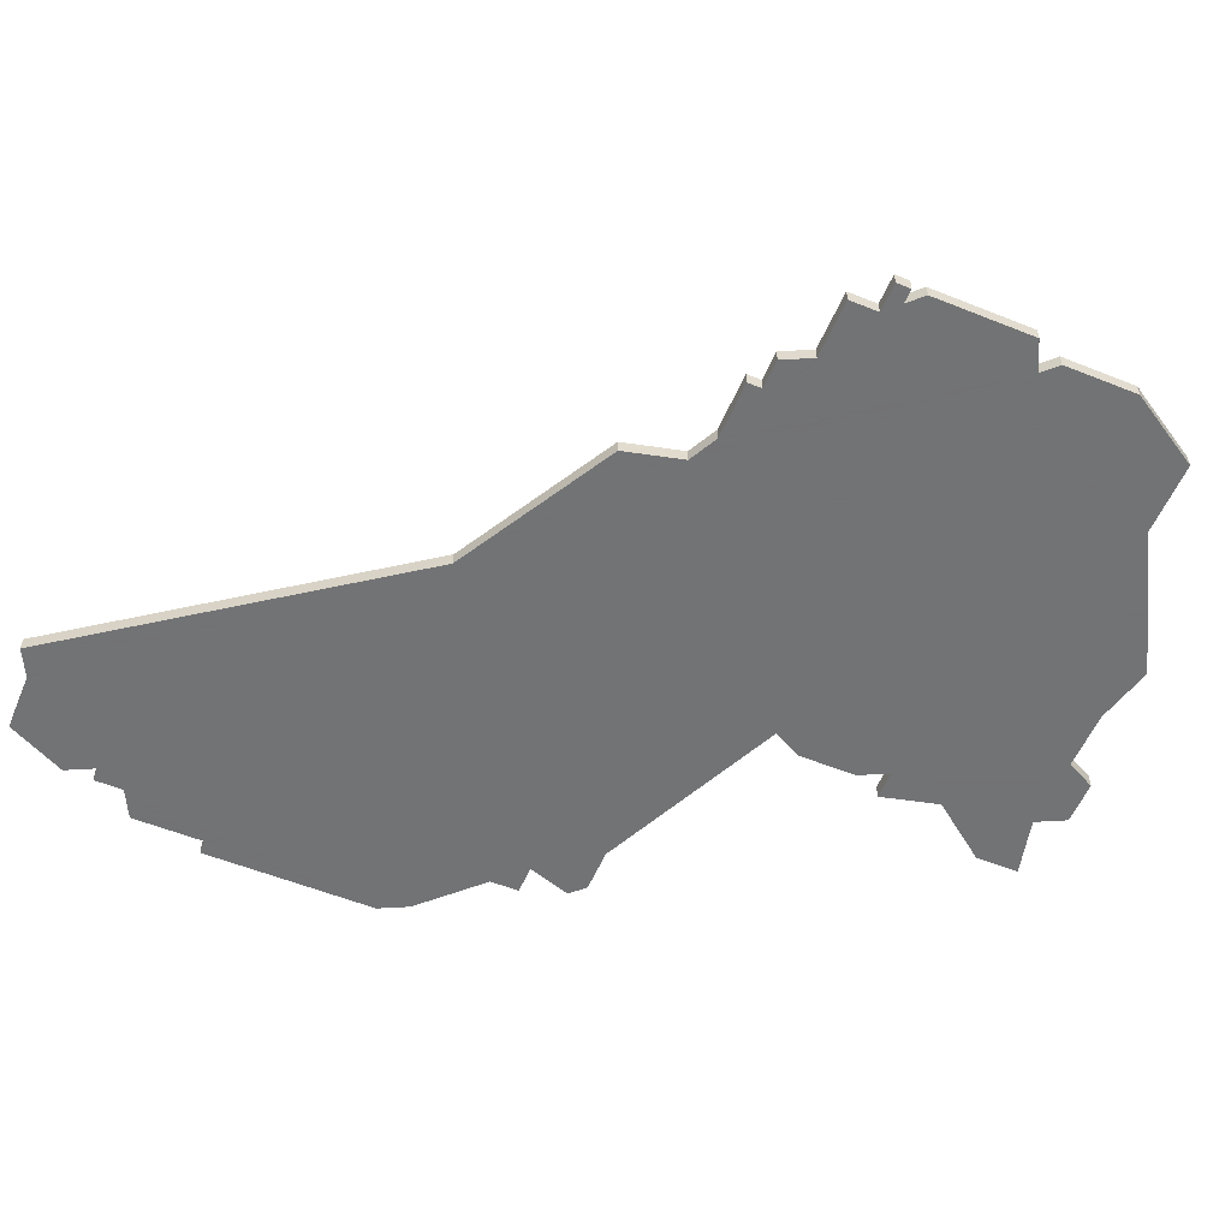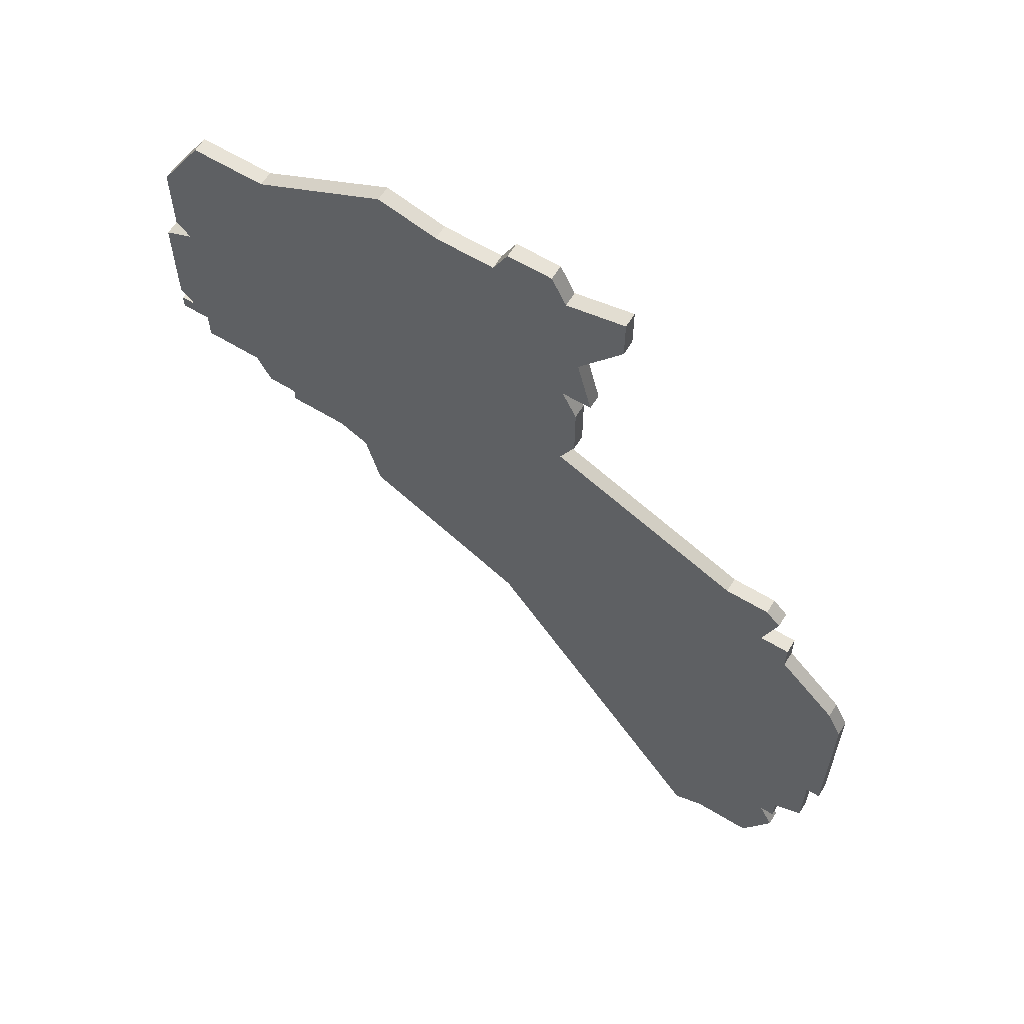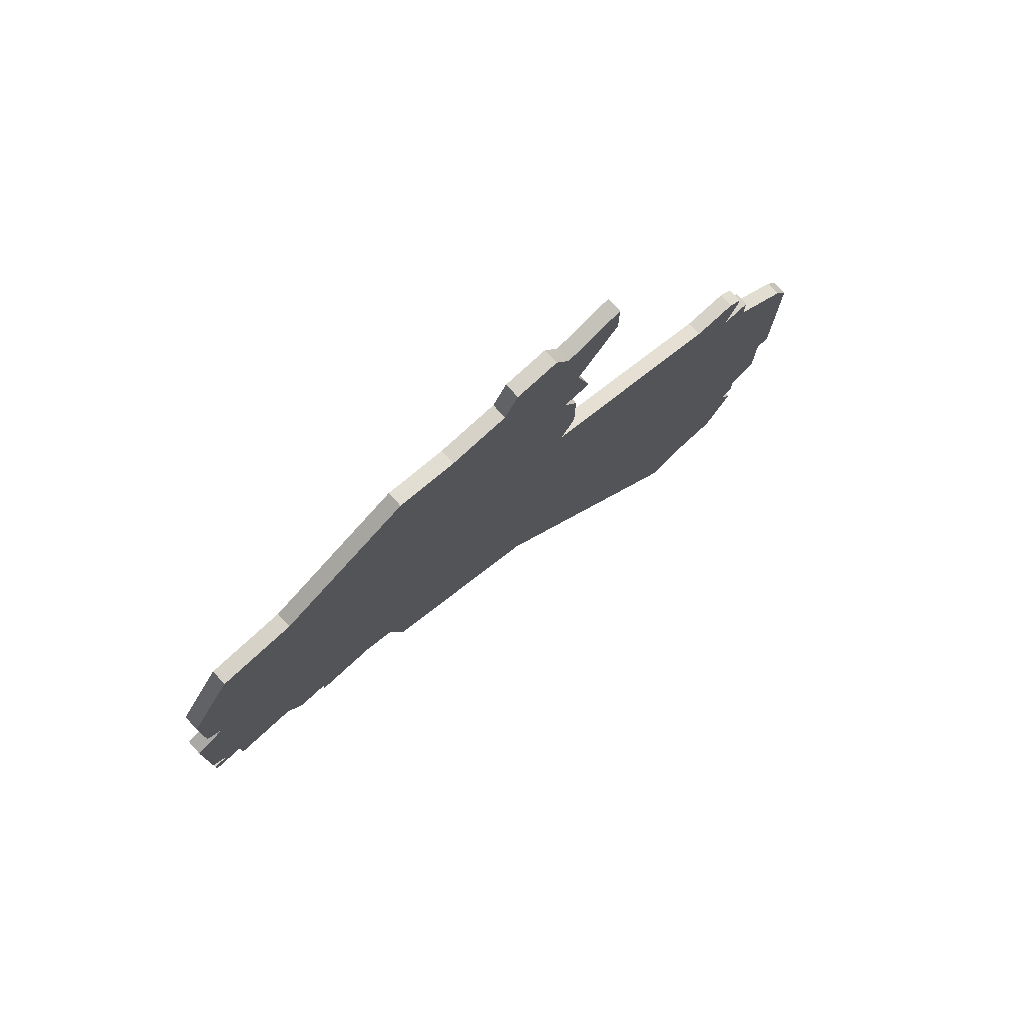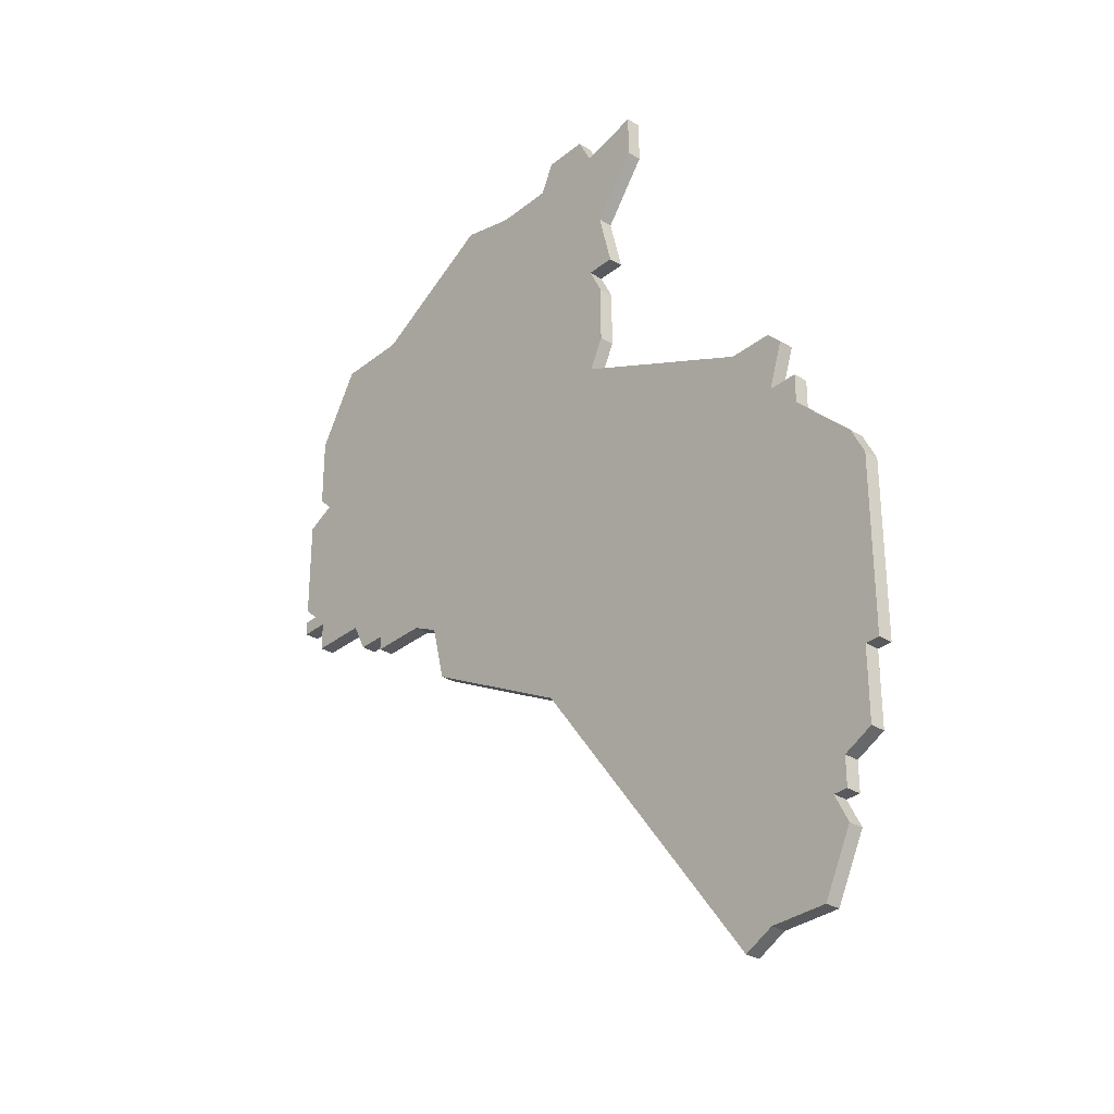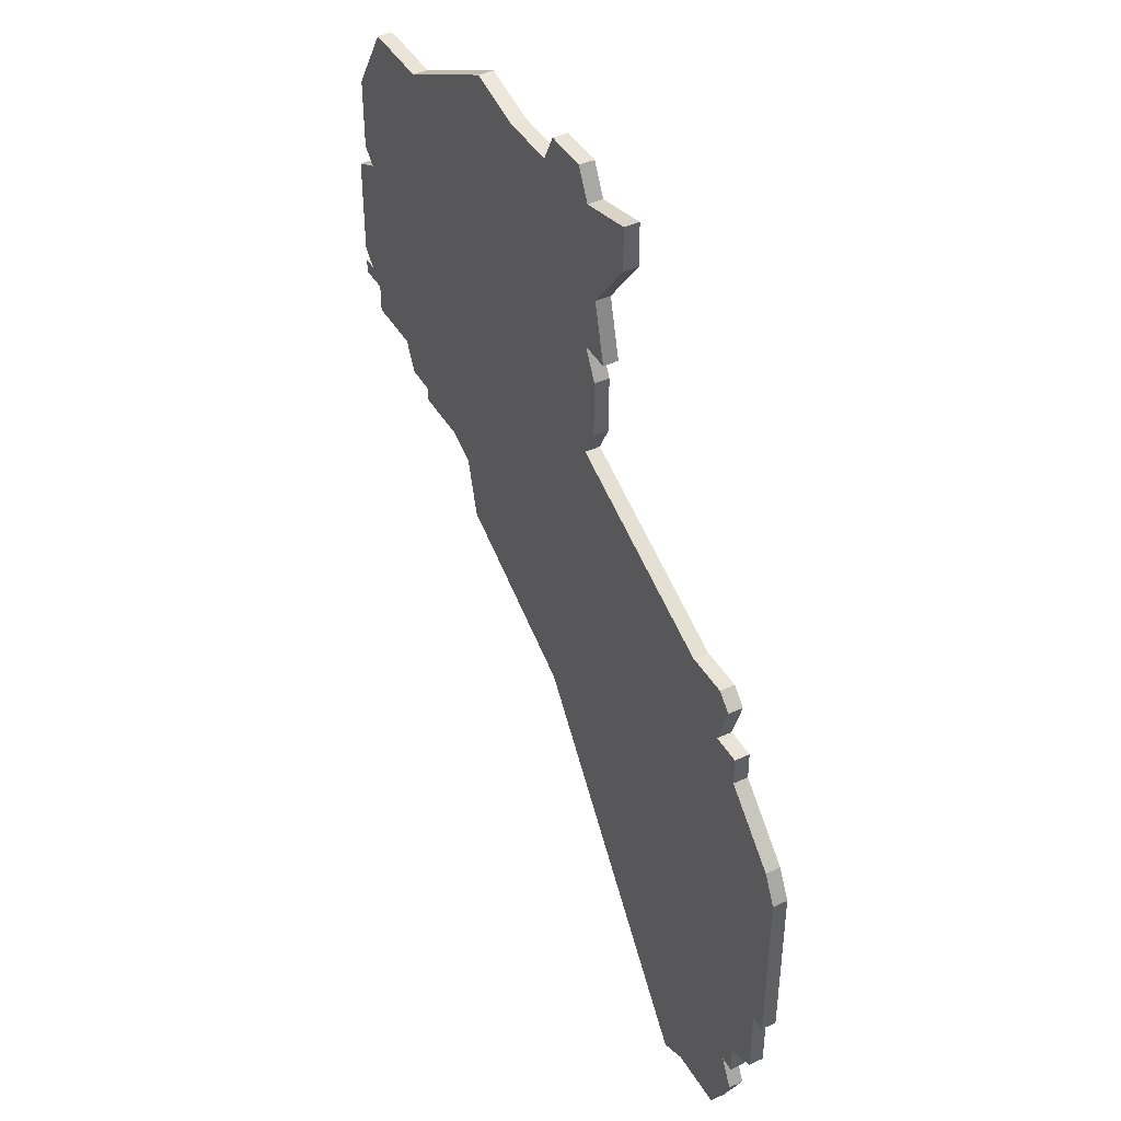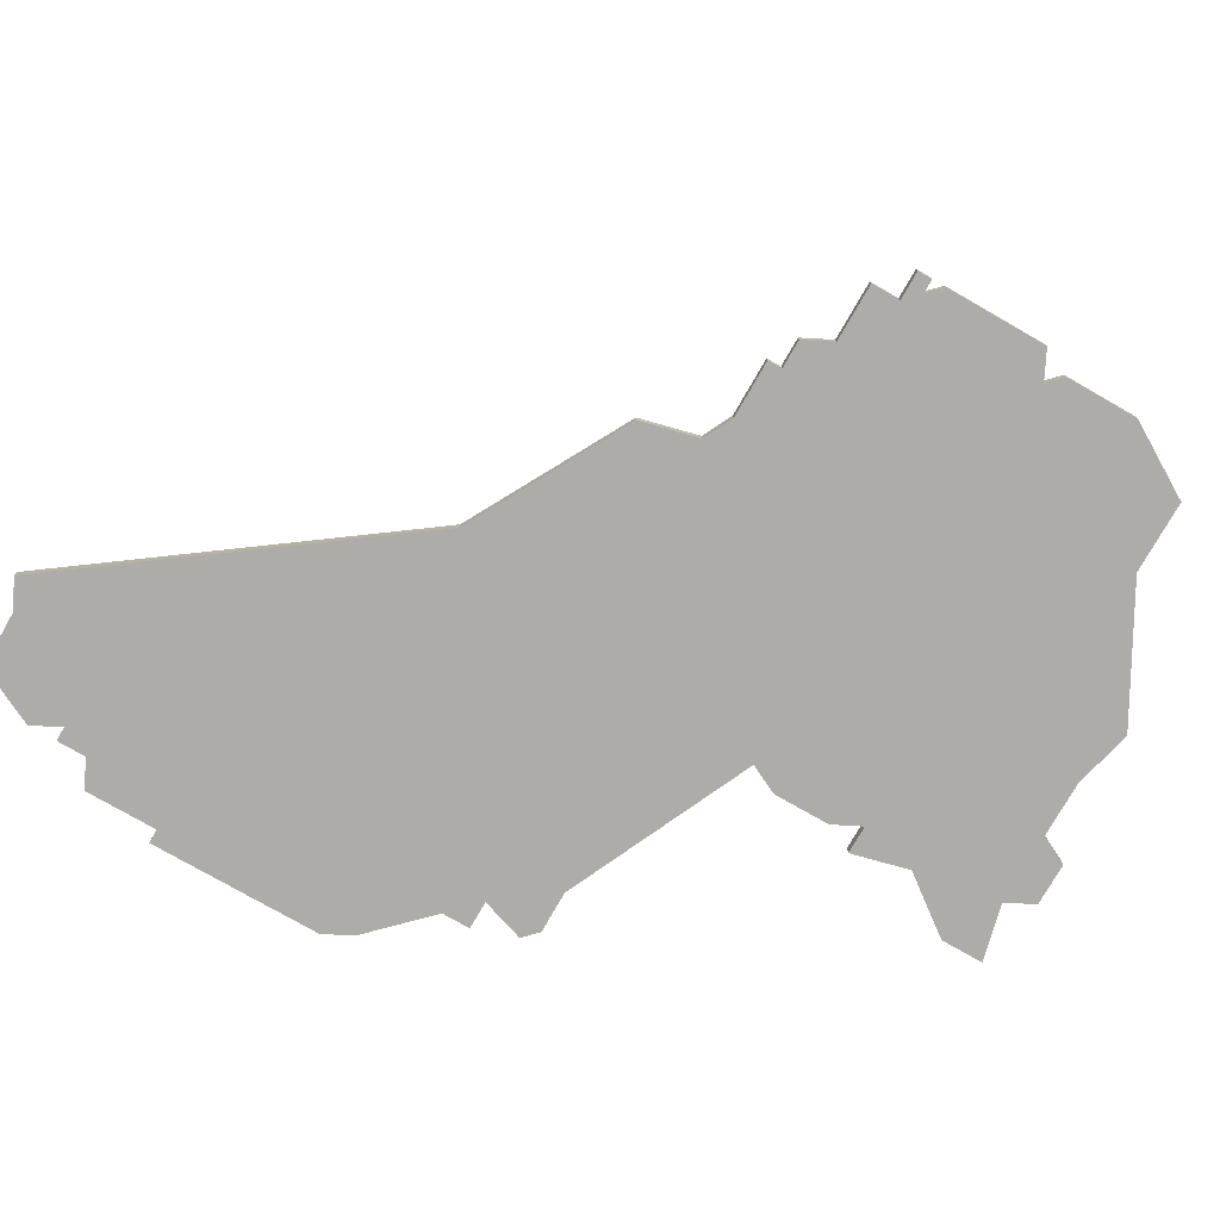
<metadata>
{"format":"obj","ext":"obj","renderer":"f3d","projection":"perspective","resolution":1024,"background":"white","views":[{"elev":-55.7,"azim":67.1,"up":"+Z"},{"elev":62.1,"azim":-148.4,"up":"+Y"},{"elev":77.8,"azim":137.5,"up":"+Y"},{"elev":-31.2,"azim":-131.3,"up":"+Y"},{"elev":43.4,"azim":-118.7,"up":"+Y"},{"elev":-76.9,"azim":60.2,"up":"+Z"}]}
</metadata>
<code>
v 4511 -711 0
v 4511 -714 0
v 4514 -718 0
v 4513 -722 0
v 4515 -722 0
v 4514 -724 0
v 4514 -728 0
v 4515 -730 0
v 4502 -736 0
v 4499 -736 0
v 4498 -737 0
v 4499 -740 0
v 4497 -740 0
v 4497 -742 0
v 4493 -746 0
v 4492 -748 0
v 4492 -760 0
v 4493 -760 0
v 4493 -765 0
v 4495 -766 0
v 4495 -768 0
v 4496 -768 0
v 4495 -770 0
v 4497 -774 0
v 4501 -774 0
v 4503 -775 0
v 4519 -753 0
v 4530 -747 0
v 4531 -743 0
v 4533 -742 0
v 4537 -742 0
v 4537 -741 0
v 4539 -741 0
v 4540 -739 0
v 4544 -739 0
v 4544 -737 0
v 4546 -737 0
v 4546 -736 0
v 4545 -736 0
v 4546 -735 0
v 4546 -728 0
v 4544 -727 0
v 4545 -726 0
v 4545 -721 0
v 4542 -716 0
v 4537 -716 0
v 4528 -711 0
v 4524 -712 0
v 4520 -712 0
v 4519 -710 0
v 4516 -710 0
v 4515 -712 0
v 4511 -711 1
v 4511 -714 1
v 4514 -718 1
v 4513 -722 1
v 4515 -722 1
v 4514 -724 1
v 4514 -728 1
v 4515 -730 1
v 4502 -736 1
v 4499 -736 1
v 4498 -737 1
v 4499 -740 1
v 4497 -740 1
v 4497 -742 1
v 4493 -746 1
v 4492 -748 1
v 4492 -760 1
v 4493 -760 1
v 4493 -765 1
v 4495 -766 1
v 4495 -768 1
v 4496 -768 1
v 4495 -770 1
v 4497 -774 1
v 4501 -774 1
v 4503 -775 1
v 4519 -753 1
v 4530 -747 1
v 4531 -743 1
v 4533 -742 1
v 4537 -742 1
v 4537 -741 1
v 4539 -741 1
v 4540 -739 1
v 4544 -739 1
v 4544 -737 1
v 4546 -737 1
v 4546 -736 1
v 4545 -736 1
v 4546 -735 1
v 4546 -728 1
v 4544 -727 1
v 4545 -726 1
v 4545 -721 1
v 4542 -716 1
v 4537 -716 1
v 4528 -711 1
v 4524 -712 1
v 4520 -712 1
v 4519 -710 1
v 4516 -710 1
v 4515 -712 1
f 2 1 52
f 5 4 3
f 7 6 5
f 11 10 9
f 14 13 12
f 16 15 14
f 18 17 16
f 20 19 18
f 22 21 20
f 24 23 22
f 27 26 25
f 29 28 27
f 32 31 30
f 34 33 32
f 36 35 34
f 38 37 36
f 41 40 39
f 44 43 42
f 46 45 44
f 48 47 46
f 51 50 49
f 3 2 52
f 8 7 5
f 12 11 9
f 16 14 12
f 20 18 16
f 25 24 22
f 34 32 30
f 39 38 36
f 42 41 39
f 46 44 42
f 49 48 46
f 52 51 49
f 5 3 52
f 12 9 8
f 20 16 12
f 25 22 20
f 36 34 30
f 42 39 36
f 49 46 42
f 5 52 49
f 20 12 8
f 27 25 20
f 42 36 30
f 5 49 42
f 27 20 8
f 42 30 29
f 8 5 42
f 29 27 8
f 8 42 29
f 104 53 54
f 55 56 57
f 57 58 59
f 61 62 63
f 64 65 66
f 66 67 68
f 68 69 70
f 70 71 72
f 72 73 74
f 74 75 76
f 77 78 79
f 79 80 81
f 82 83 84
f 84 85 86
f 86 87 88
f 88 89 90
f 91 92 93
f 94 95 96
f 96 97 98
f 98 99 100
f 101 102 103
f 104 54 55
f 57 59 60
f 61 63 64
f 64 66 68
f 68 70 72
f 74 76 77
f 82 84 86
f 88 90 91
f 91 93 94
f 94 96 98
f 98 100 101
f 101 103 104
f 104 55 57
f 60 61 64
f 64 68 72
f 72 74 77
f 82 86 88
f 88 91 94
f 94 98 101
f 101 104 57
f 60 64 72
f 72 77 79
f 82 88 94
f 94 101 57
f 60 72 79
f 81 82 94
f 94 57 60
f 60 79 81
f 81 94 60
f 54 53 2
f 2 53 1
f 55 54 3
f 3 54 2
f 56 55 4
f 4 55 3
f 57 56 5
f 5 56 4
f 58 57 6
f 6 57 5
f 59 58 7
f 7 58 6
f 60 59 8
f 8 59 7
f 61 60 9
f 9 60 8
f 62 61 10
f 10 61 9
f 63 62 11
f 11 62 10
f 64 63 12
f 12 63 11
f 65 64 13
f 13 64 12
f 66 65 14
f 14 65 13
f 67 66 15
f 15 66 14
f 68 67 16
f 16 67 15
f 69 68 17
f 17 68 16
f 70 69 18
f 18 69 17
f 71 70 19
f 19 70 18
f 72 71 20
f 20 71 19
f 73 72 21
f 21 72 20
f 74 73 22
f 22 73 21
f 75 74 23
f 23 74 22
f 76 75 24
f 24 75 23
f 77 76 25
f 25 76 24
f 78 77 26
f 26 77 25
f 79 78 27
f 27 78 26
f 80 79 28
f 28 79 27
f 81 80 29
f 29 80 28
f 82 81 30
f 30 81 29
f 83 82 31
f 31 82 30
f 84 83 32
f 32 83 31
f 85 84 33
f 33 84 32
f 86 85 34
f 34 85 33
f 87 86 35
f 35 86 34
f 88 87 36
f 36 87 35
f 89 88 37
f 37 88 36
f 90 89 38
f 38 89 37
f 91 90 39
f 39 90 38
f 92 91 40
f 40 91 39
f 93 92 41
f 41 92 40
f 94 93 42
f 42 93 41
f 95 94 43
f 43 94 42
f 96 95 44
f 44 95 43
f 97 96 45
f 45 96 44
f 98 97 46
f 46 97 45
f 99 98 47
f 47 98 46
f 100 99 48
f 48 99 47
f 101 100 49
f 49 100 48
f 102 101 50
f 50 101 49
f 103 102 51
f 51 102 50
f 53 104 1
f 1 104 52
f 104 103 52
f 52 103 51

</code>
